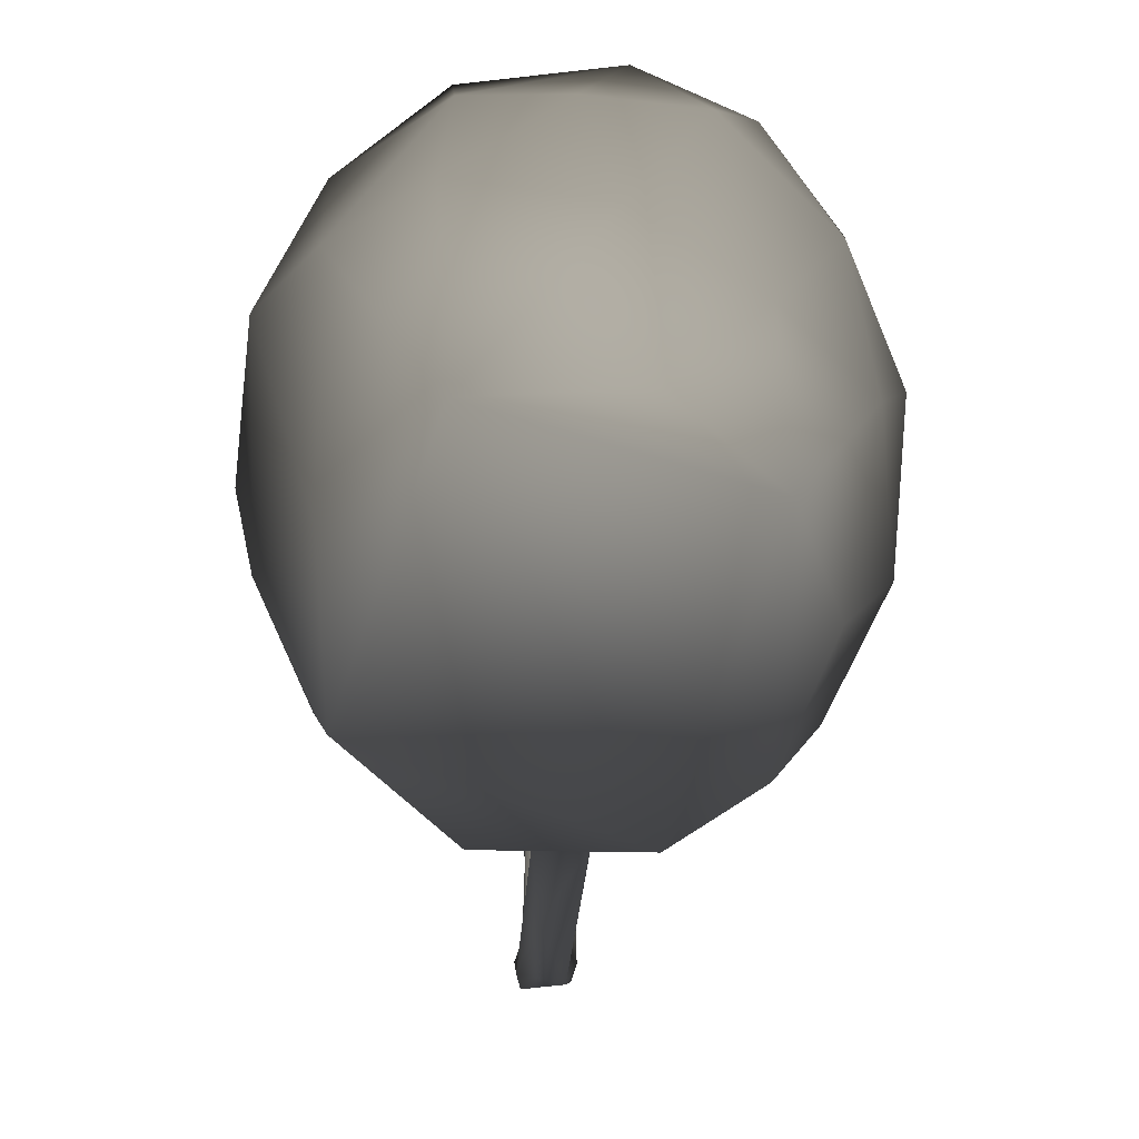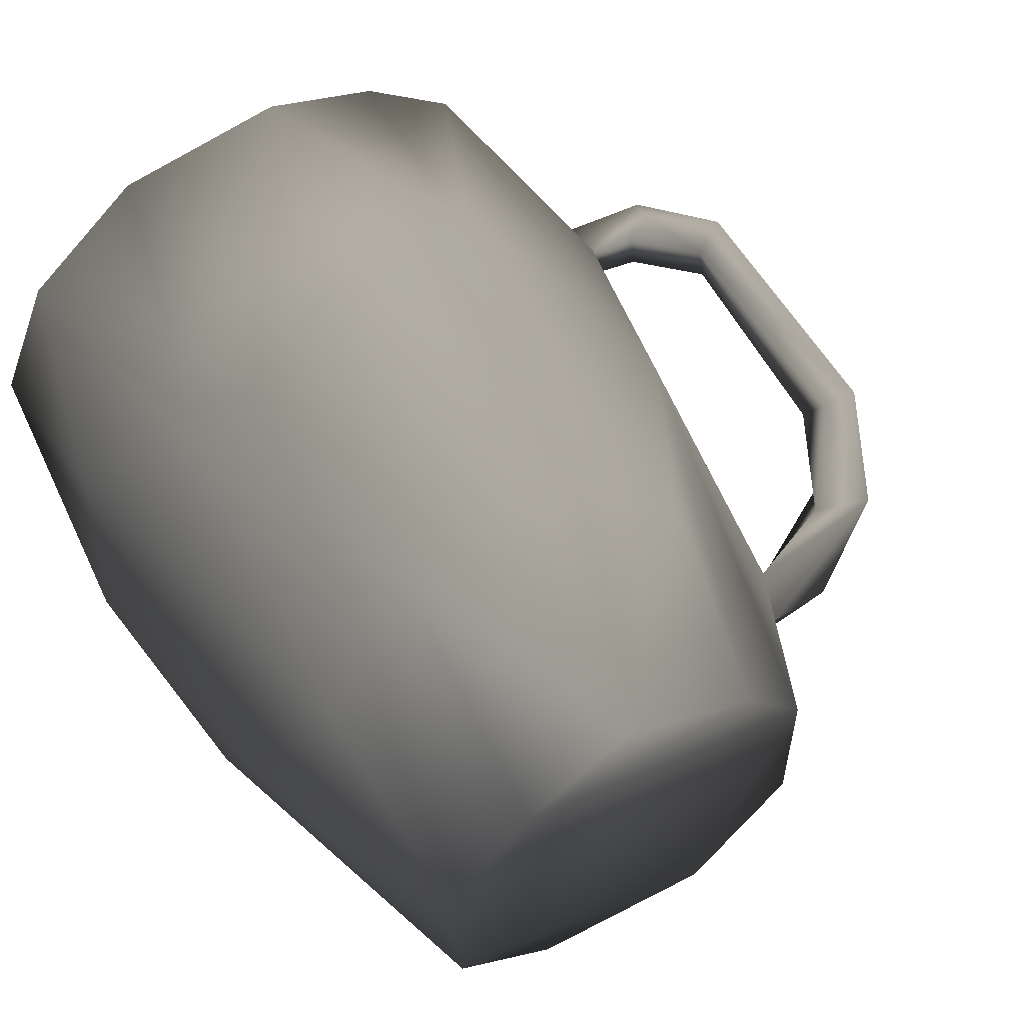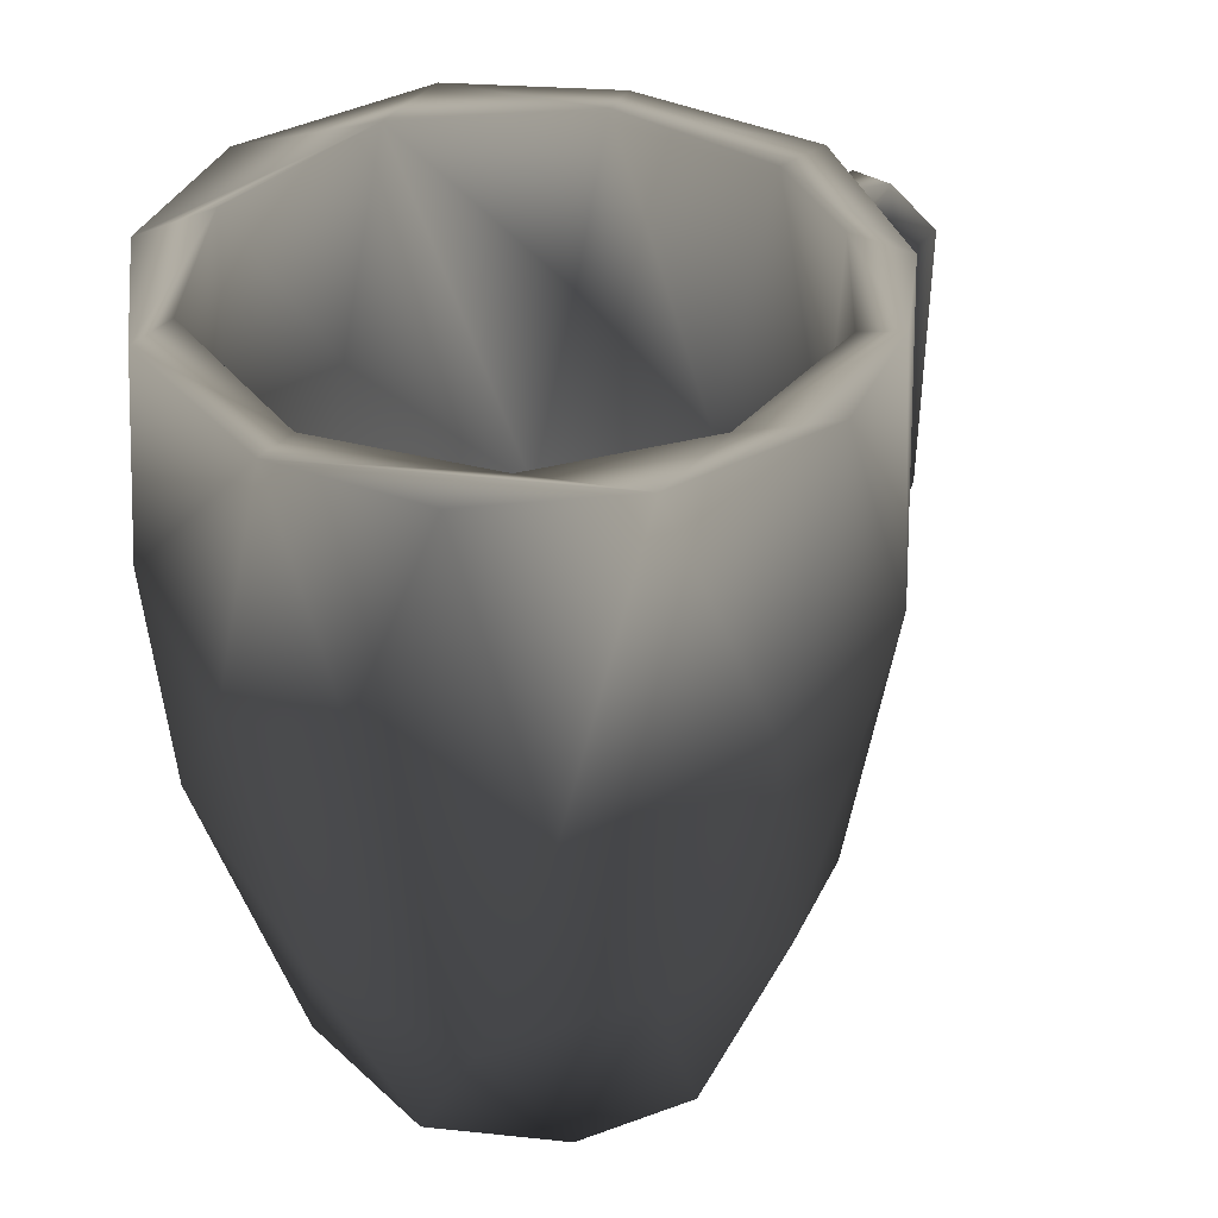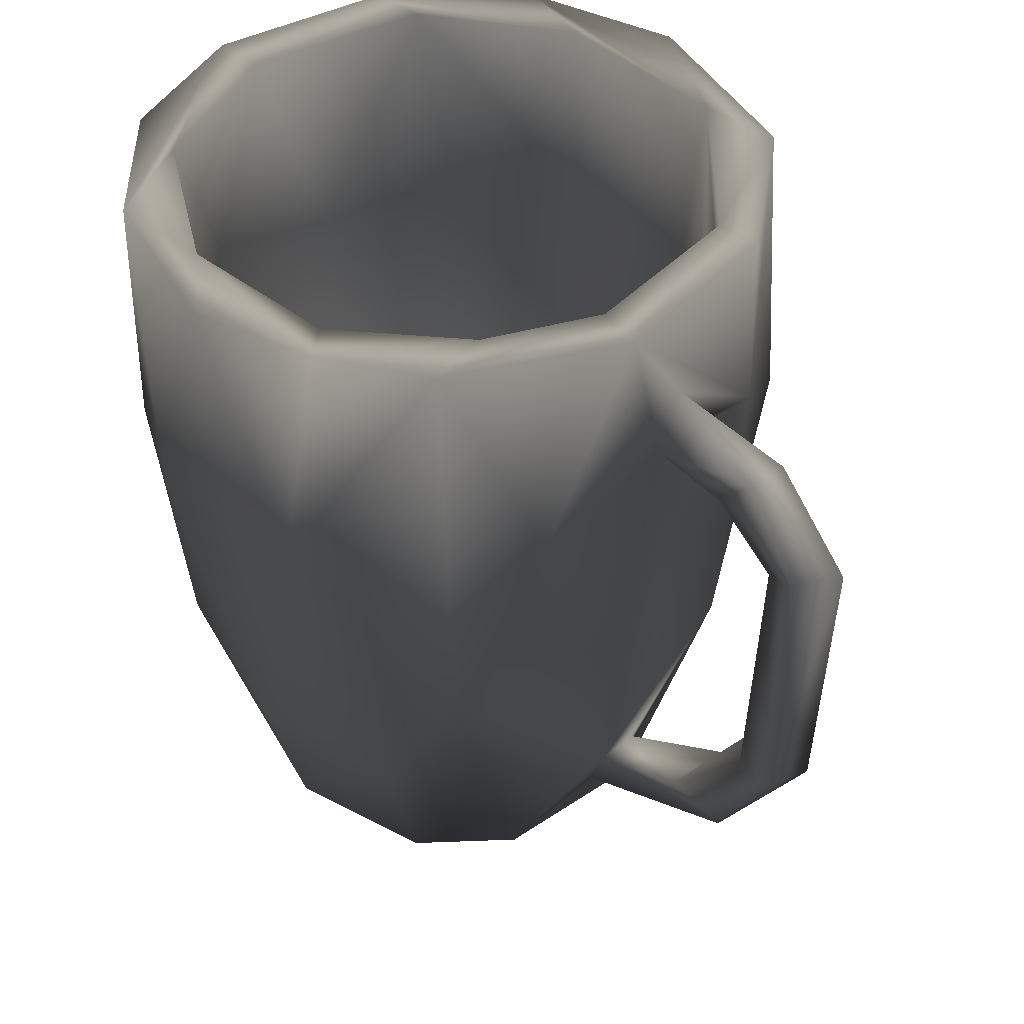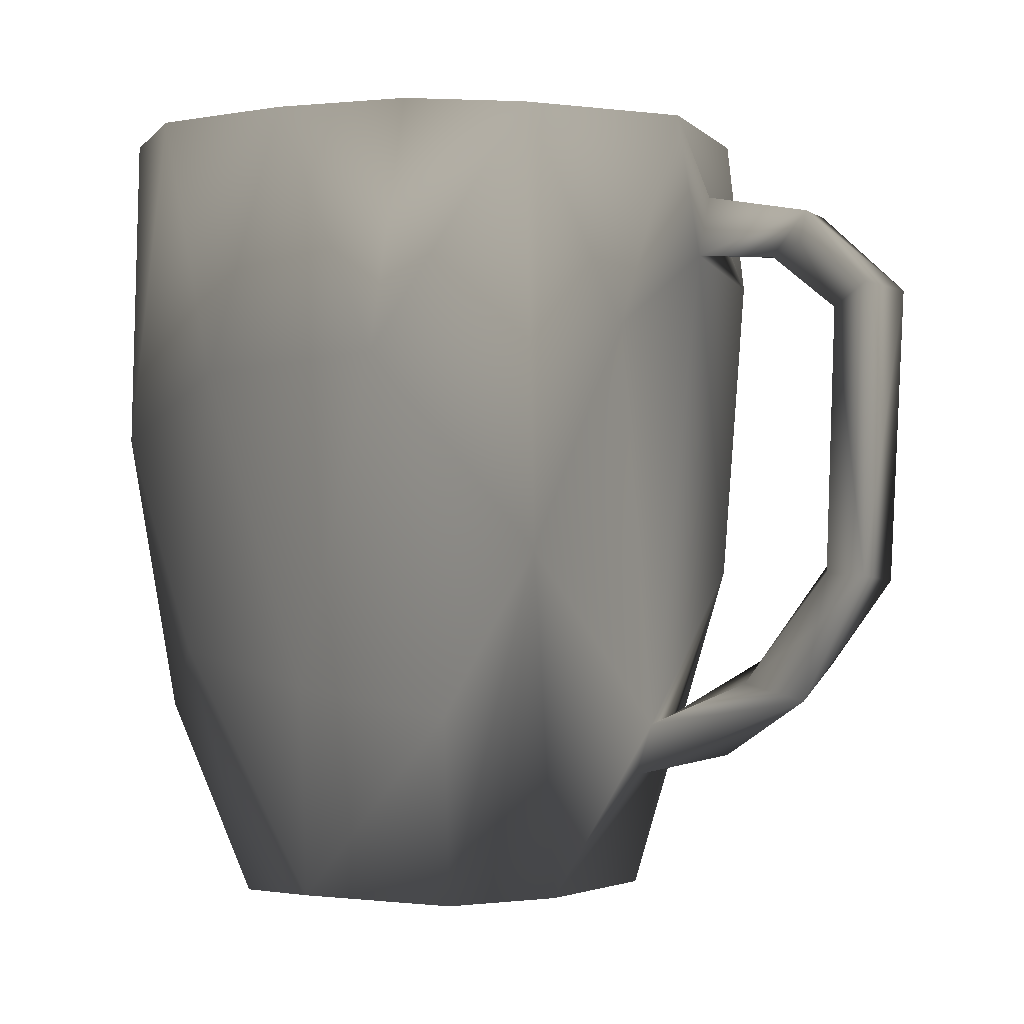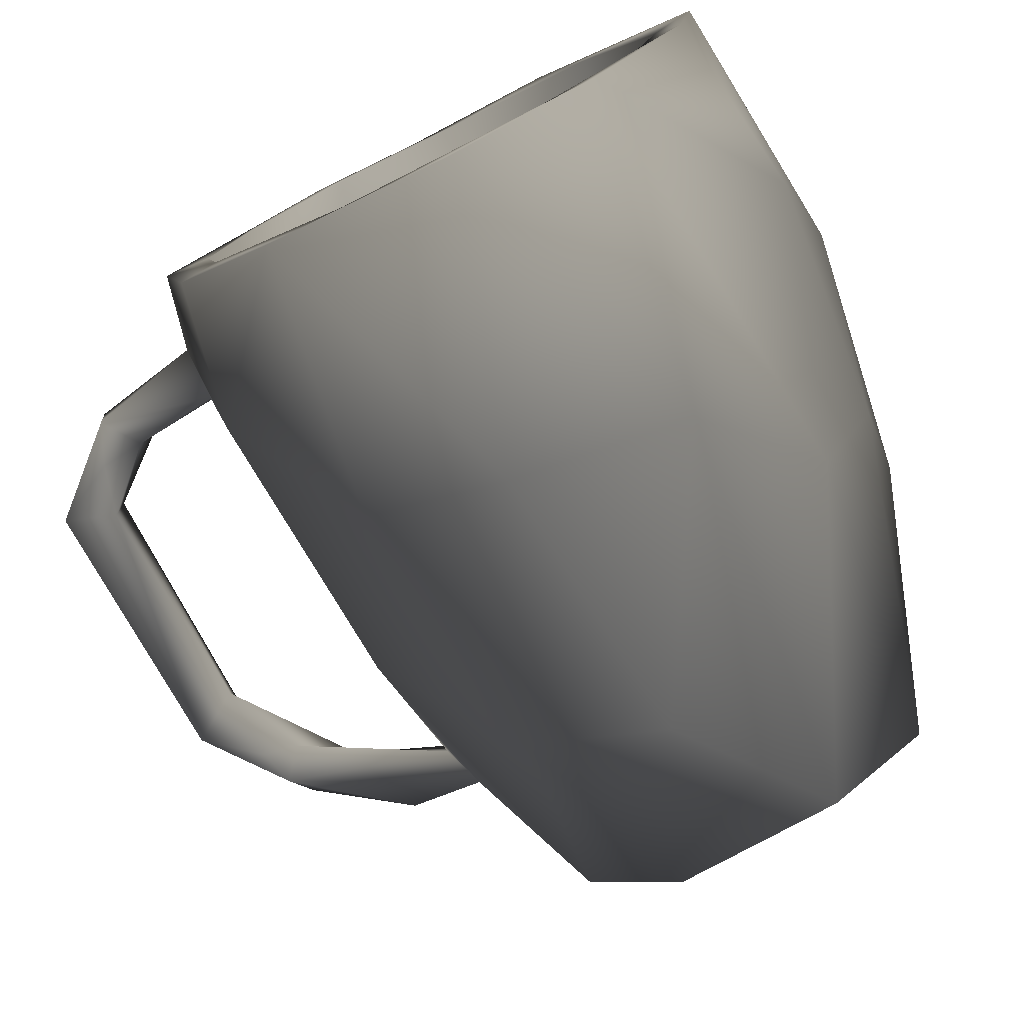
<metadata>
{"format":"obj","ext":"obj","renderer":"f3d","projection":"perspective","resolution":1024,"background":"white","views":[{"elev":-69.1,"azim":-91.0,"up":"+Y"},{"elev":57.5,"azim":-30.6,"up":"+Z"},{"elev":38.2,"azim":-44.5,"up":"+Y"},{"elev":43.7,"azim":51.3,"up":"+Y"},{"elev":-0.5,"azim":33.0,"up":"+Y"},{"elev":-77.3,"azim":-153.4,"up":"+Z"}]}
</metadata>
<code>
v -0.02287 0.000346 0.00739 0.7529 0.7529 0.7529
v -0.02165 0.000143 -0.01109 0.7529 0.7529 0.7529
v -0.02535 0.03881 -0.02545 0.7529 0.7529 0.7529
v -0.02119 0.02966 -0.01745 0.7529 0.7529 0.7529
v -0.03289 0.02745 0.004533 0.7529 0.7529 0.7529
v -0.02051 0.006196 0.002519 0.7529 0.7529 0.7529
v -0.03241 0.03905 -0.0138 0.7529 0.7529 0.7529
v -0.02689 0.02874 -0.003753 0.7529 0.7529 0.7529
v -0.01448 0.05173 -0.03415 0.7529 0.7529 0.7529
v -0.0312 0.06043 -0.004233 0.7529 0.7529 0.7529
v -0.01547 0.006935 -0.01392 0.7529 0.7529 0.7529
v -0.009433 0.001237 -0.02298 0.7529 0.7529 0.7529
v 0.003005 0.006987 -0.02127 0.7529 0.7529 0.7529
v 0.01069 0.000126 -0.02204 0.7529 0.7529 0.7529
v 0.02239 0.000561 0.008839 0.7529 0.7529 0.7529
v 0.003119 0.02041 -0.03092 0.7529 0.7529 0.7529
v 0.006155 0.05486 -0.0366 0.7529 0.7529 0.7529
v 0.003211 0.0314 -0.02753 0.7529 0.7529 0.7529
v -0.01065 0.0317 -0.02585 0.7529 0.7529 0.7529
v -0.01307 5.4e-05 0.01956 0.7529 0.7529 0.7529
v -0.02489 0.03037 0.01256 0.7529 0.7529 0.7529
v -0.02503 0.0212 0.01887 0.7529 0.7529 0.7529
v -0.01309 0.02857 0.03036 0.7529 0.7529 0.7529
v -0.02343 0.05249 0.02853 0.7529 0.7529 0.7529
v -0.000654 0.001003 0.02476 0.7529 0.7529 0.7529
v -0.01061 0.006267 0.01714 0.7529 0.7529 0.7529
v 0.004327 0.02488 0.03215 0.7529 0.7529 0.7529
v -0.01036 0.02438 0.02398 0.7529 0.7529 0.7529
v 0.01485 0.000272 0.01879 0.7529 0.7529 0.7529
v 0.001915 0.03963 0.02958 0.7529 0.7529 0.7529
v -0.01918 0.05703 0.02464 0.7529 0.7529 0.7529
v 0.004397 0.007691 0.02066 0.7529 0.7529 0.7529
v -0.03506 0.06697 -0.01313 0.7529 0.7529 0.7529
v -0.02522 0.06393 -0.01883 0.7529 0.7529 0.7529
v -0.01248 0.06545 -0.02879 0.7529 0.7529 0.7529
v -0.02088 0.08825 -0.02874 0.7529 0.7529 0.7529
v -0.0348 0.08843 0.006297 0.7529 0.7529 0.7529
v -0.03719 0.05802 5.2e-05 0.7529 0.7529 0.7529
v -0.02978 0.08788 0.00492 0.7529 0.7529 0.7529
v -0.03212 0.08845 -0.01422 0.7529 0.7529 0.7529
v -0.01189 0.08801 -0.0277 0.7529 0.7529 0.7529
v -0.02641 0.08816 -0.01537 0.7529 0.7529 0.7529
v 0.004222 0.06188 -0.03113 0.7529 0.7529 0.7529
v -0.004091 0.08816 -0.03548 0.7529 0.7529 0.7529
v -0.0344 0.06507 0.01498 0.7529 0.7529 0.7529
v -0.02867 0.06595 0.01269 0.7529 0.7529 0.7529
v -0.015 0.08837 0.0322 0.7529 0.7529 0.7529
v -0.02123 0.0881 0.02192 0.7529 0.7529 0.7529
v -0.02851 0.08807 0.02147 0.7529 0.7529 0.7529
v -0.004769 0.05921 0.03683 0.7529 0.7529 0.7529
v -0.00818 0.05772 0.02999 0.7529 0.7529 0.7529
v 0.01514 0.06106 0.03424 0.7529 0.7529 0.7529
v -0.004326 0.08787 0.02994 0.7529 0.7529 0.7529
v 0.003908 0.08789 0.03555 0.7529 0.7529 0.7529
v 0.01704 0.08833 0.03055 0.7529 0.7529 0.7529
v 0.02229 0.000291 -0.009483 0.7529 0.7529 0.7529
v 0.01587 0.006304 -0.01271 0.7529 0.7529 0.7529
v 0.01935 0.02453 -0.02561 0.7529 0.7529 0.7529
v 0.02135 0.008004 -0.002619 0.7529 0.7529 0.7529
v 0.02967 0.01605 -0.003331 0.7529 0.7529 0.7529
v 0.03839 0.01664 -0.002552 0.7529 0.7529 0.7529
v 0.02118 0.04306 -0.02173 0.7529 0.7529 0.7529
v 0.02267 0.057 -0.0295 0.7529 0.7529 0.7529
v 0.03242 0.03708 -0.01291 0.7529 0.7529 0.7529
v 0.03161 0.02098 -0.001928 0.7529 0.7529 0.7529
v 0.03073 0.05405 -0.004972 0.7529 0.7529 0.7529
v 0.05032 0.02709 -0.004844 0.7529 0.7529 0.7529
v 0.04768 0.03059 -0.003934 0.7529 0.7529 0.7529
v 0.05144 0.03159 -0.00512 0.7529 0.7529 0.7529
v 0.05184 0.04024 -0.003852 0.7529 0.7529 0.7529
v 0.05762 0.03656 -0.004468 0.7529 0.7529 0.7529
v 0.05693 0.0372 0.001062 0.7529 0.7529 0.7529
v 0.01595 0.006378 0.01299 0.7529 0.7529 0.7529
v 0.02499 0.02783 0.01028 0.7529 0.7529 0.7529
v 0.0293 0.01431 0.002369 0.7529 0.7529 0.7529
v 0.01869 0.02193 0.0254 0.7529 0.7529 0.7529
v 0.0164 0.02843 0.02169 0.7529 0.7529 0.7529
v 0.03153 0.02013 0.00269 0.7529 0.7529 0.7529
v 0.02814 0.04004 0.02209 0.7529 0.7529 0.7529
v 0.02909 0.0597 0.0117 0.7529 0.7529 0.7529
v 0.04264 0.02508 0.001273 0.7529 0.7529 0.7529
v 0.04942 0.02329 0.000385 0.7529 0.7529 0.7529
v 0.05155 0.03162 0.001619 0.7529 0.7529 0.7529
v 0.05251 0.03746 0.001037 0.7529 0.7529 0.7529
v 0.00931 0.0881 -0.02923 0.7529 0.7529 0.7529
v 0.02499 0.06696 -0.01901 0.7529 0.7529 0.7529
v 0.03454 0.07058 -0.01403 0.7529 0.7529 0.7529
v 0.03698 0.07298 0.001399 0.7529 0.7529 0.7529
v 0.01824 0.08825 -0.03107 0.7529 0.7529 0.7529
v 0.02647 0.0883 -0.01558 0.7529 0.7529 0.7529
v 0.03662 0.07374 -0.003515 0.7529 0.7529 0.7529
v 0.03575 0.0885 0.00414 0.7529 0.7529 0.7529
v 0.0368 0.07984 -0.001321 0.7529 0.7529 0.7529
v 0.0307 0.08805 -0.01713 0.7529 0.7529 0.7529
v 0.05294 0.06652 -9e-05 0.7529 0.7529 0.7529
v 0.0534 0.06617 -0.004375 0.7529 0.7529 0.7529
v 0.05922 0.06832 -0.004388 0.7529 0.7529 0.7529
v 0.04657 0.0726 -0.0043 0.7529 0.7529 0.7529
v 0.04584 0.07238 0.000845 0.7529 0.7529 0.7529
v 0.05154 0.07224 -0.005139 0.7529 0.7529 0.7529
v 0.04968 0.0769 -0.004117 0.7529 0.7529 0.7529
v 0.01908 0.06203 0.02477 0.7529 0.7529 0.7529
v 0.02735 0.08814 0.02264 0.7529 0.7529 0.7529
v 0.03454 0.06449 0.01452 0.7529 0.7529 0.7529
v 0.01394 0.08815 0.02726 0.7529 0.7529 0.7529
v 0.02552 0.0883 0.01591 0.7529 0.7529 0.7529
v 0.03012 0.08818 0.0034 0.7529 0.7529 0.7529
v 0.05725 0.06902 0.001166 0.7529 0.7529 0.7529
v 0.0499 0.07724 0.000696 0.7529 0.7529 0.7529
v 0.04962 0.07369 0.001655 0.7529 0.7529 0.7529
f 2 5 7
f 12 14 2
f 14 15 2
f 19 11 13
f 4 11 19
f 12 16 14
f 17 16 9
f 16 17 58
f 62 43 18
f 1 22 5
f 21 6 8
f 23 24 22
f 24 45 22
f 28 30 26
f 29 25 20
f 77 73 32
f 32 73 26
f 26 73 11
f 51 30 28
f 2 15 20
f 26 21 28
f 38 33 7
f 34 4 19
f 10 4 34
f 33 36 3
f 33 40 36
f 33 38 37
f 42 40 39
f 35 42 34
f 34 42 10
f 33 37 40
f 43 35 19
f 85 41 43
f 85 36 41
f 44 89 17
f 45 38 5
f 39 40 37
f 39 48 46
f 49 45 24
f 47 37 49
f 45 49 37
f 47 49 24
f 52 50 27
f 51 53 30
f 53 51 48
f 54 55 53
f 50 24 23
f 50 47 24
f 52 54 50
f 48 51 31
f 58 56 14
f 60 56 64
f 63 58 17
f 58 64 56
f 78 65 64
f 60 67 61
f 82 61 67
f 68 67 65
f 81 68 65
f 68 70 69
f 82 67 71
f 70 71 69
f 71 72 82
f 73 57 11
f 59 57 73
f 73 74 59
f 79 29 15
f 75 15 60
f 60 15 56
f 78 81 65
f 74 66 59
f 52 27 76
f 82 78 75
f 82 81 78
f 84 81 83
f 72 84 83
f 78 15 75
f 79 15 78
f 79 76 29
f 86 85 62
f 63 87 64
f 87 88 64
f 88 78 64
f 17 89 63
f 90 85 86
f 90 89 85
f 89 87 63
f 66 107 90
f 90 92 94
f 92 90 107
f 96 95 98
f 98 95 99
f 95 96 70
f 96 71 70
f 91 93 101
f 98 99 88
f 98 101 100
f 101 97 100
f 77 80 74
f 102 80 77
f 80 107 66
f 104 103 79
f 79 78 104
f 80 105 106
f 93 92 88
f 103 104 92
f 55 52 103
f 108 109 110
f 109 99 110
f 106 105 55
f 61 75 60
f 84 95 70
f 108 72 97
f 2 3 12
f 8 6 11
f 2 1 5
f 7 5 38
f 2 7 3
f 12 3 9
f 4 8 11
f 8 4 10
f 11 57 13
f 56 15 14
f 12 9 16
f 13 18 19
f 13 62 18
f 1 2 20
f 23 22 20
f 20 22 1
f 21 26 6
f 10 21 8
f 22 45 5
f 21 31 28
f 26 11 6
f 25 23 20
f 15 29 20
f 29 76 25
f 25 76 27
f 32 26 30
f 31 51 28
f 32 30 77
f 27 23 25
f 27 50 23
f 7 33 3
f 35 34 19
f 9 3 36
f 42 39 10
f 41 42 35
f 40 41 36
f 42 41 40
f 18 43 19
f 17 9 44
f 36 44 9
f 43 41 35
f 36 85 44
f 85 89 44
f 46 21 10
f 46 31 21
f 10 39 46
f 48 31 46
f 47 48 37
f 48 39 37
f 38 45 37
f 30 53 105
f 54 47 50
f 47 53 48
f 47 54 53
f 55 105 53
f 57 62 13
f 57 59 62
f 60 65 67
f 62 59 66
f 58 63 64
f 68 81 70
f 68 69 67
f 67 69 71
f 65 60 64
f 77 74 73
f 66 74 80
f 76 79 52
f 81 84 70
f 82 83 81
f 72 83 82
f 62 66 86
f 91 88 87
f 90 86 66
f 87 93 91
f 94 89 90
f 89 94 87
f 94 92 87
f 92 93 87
f 96 97 71
f 97 72 71
f 91 101 98
f 109 101 93
f 97 109 108
f 109 97 101
f 91 98 88
f 98 100 96
f 96 100 97
f 62 85 43
f 88 104 78
f 88 92 104
f 103 52 79
f 80 102 105
f 80 106 107
f 103 92 107
f 106 103 107
f 55 54 52
f 108 95 72
f 72 95 84
f 109 93 88
f 109 88 99
f 95 108 110
f 95 110 99
f 77 30 102
f 102 30 105
f 55 103 106
f 16 58 14
f 61 82 75

</code>
